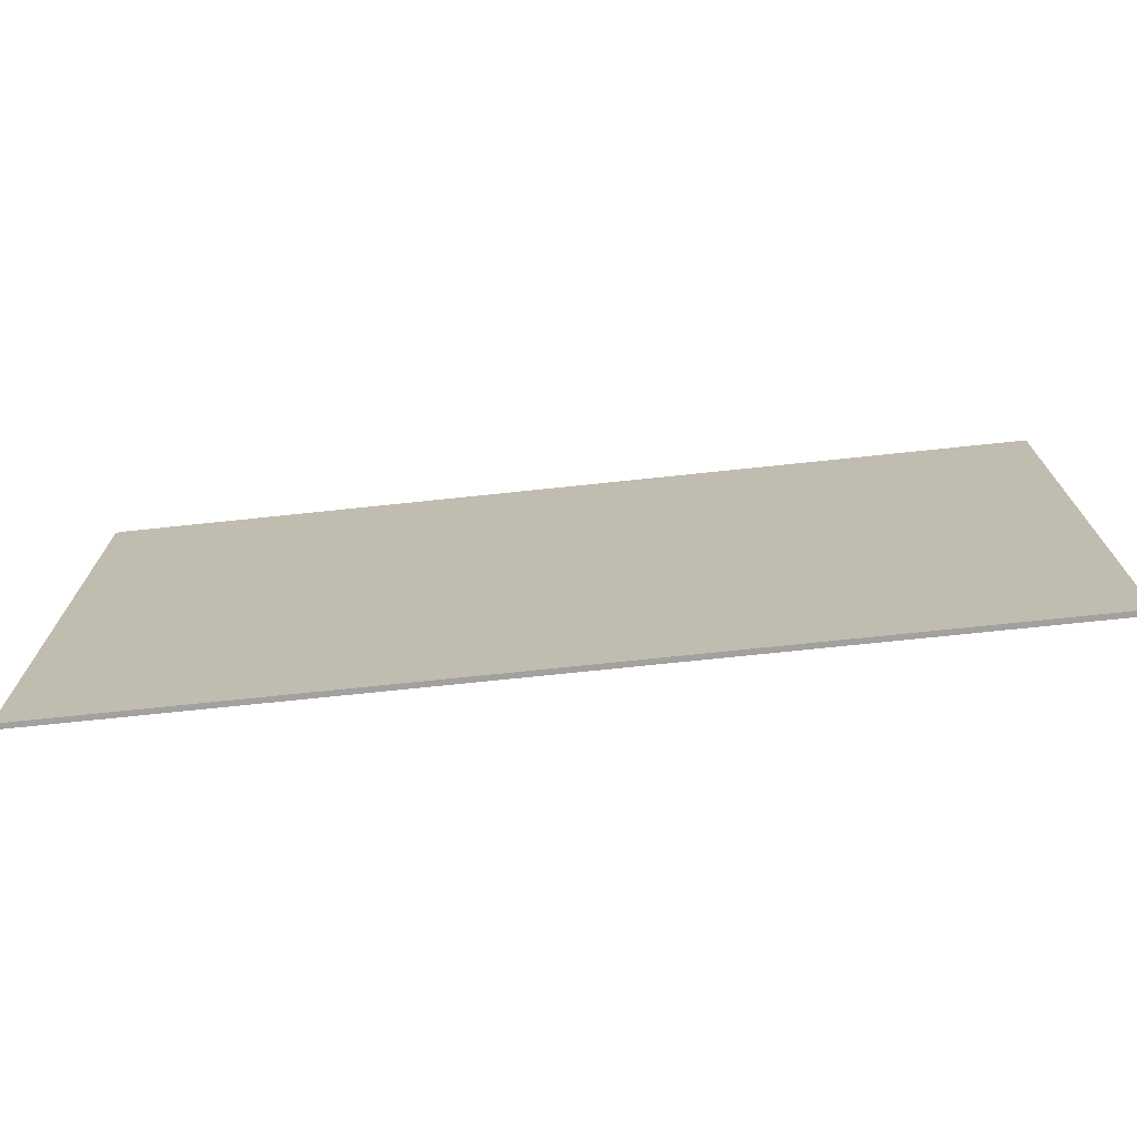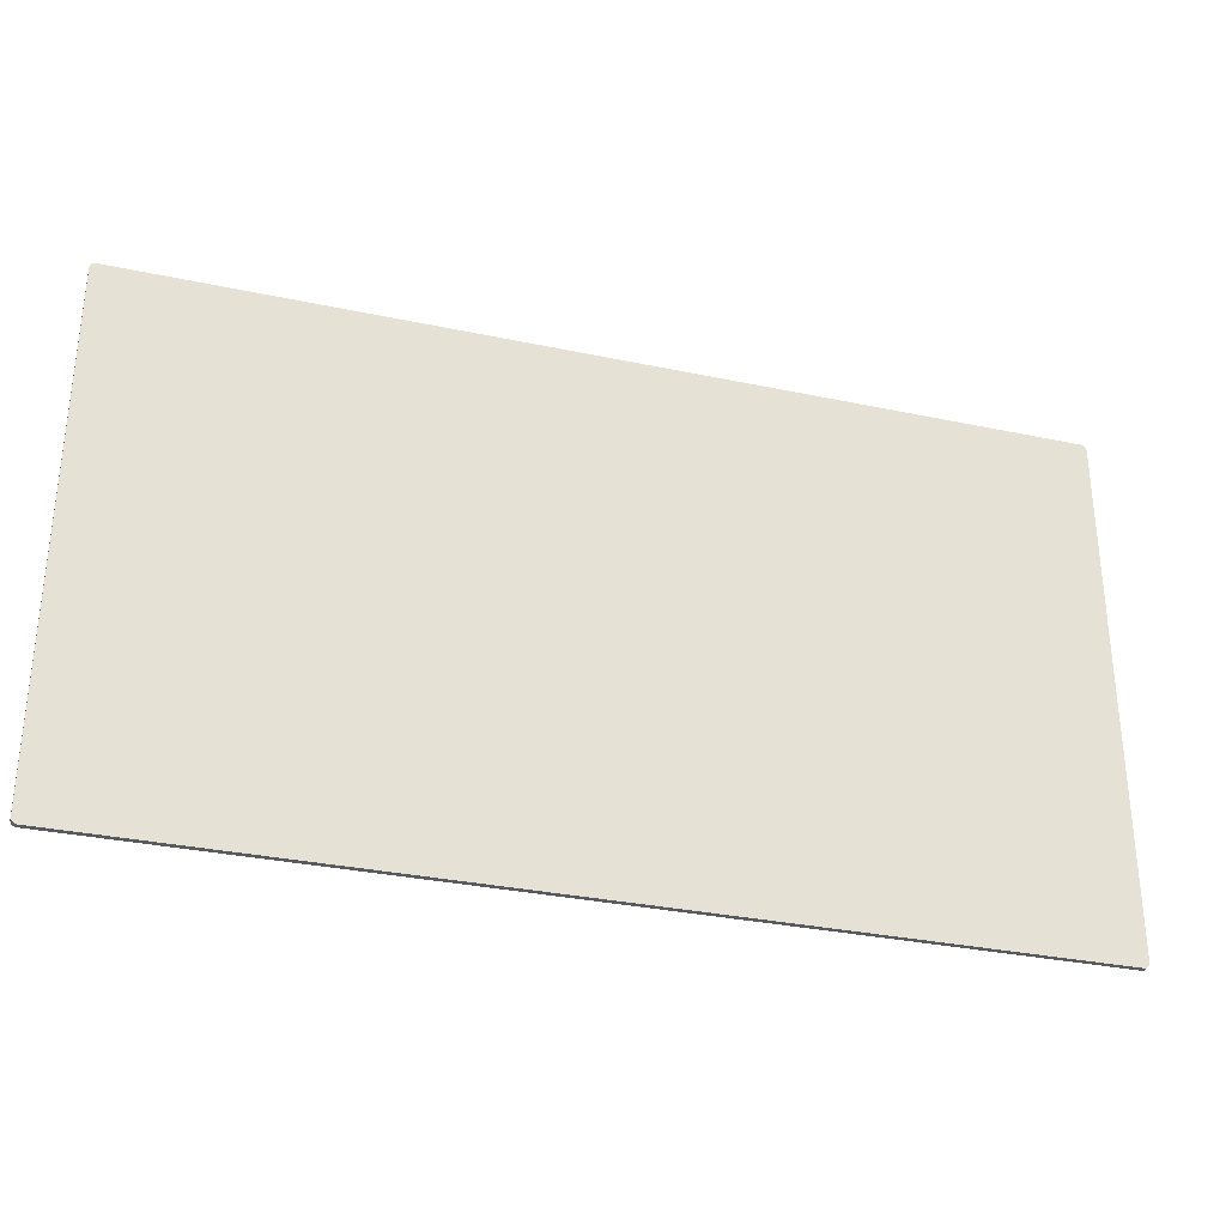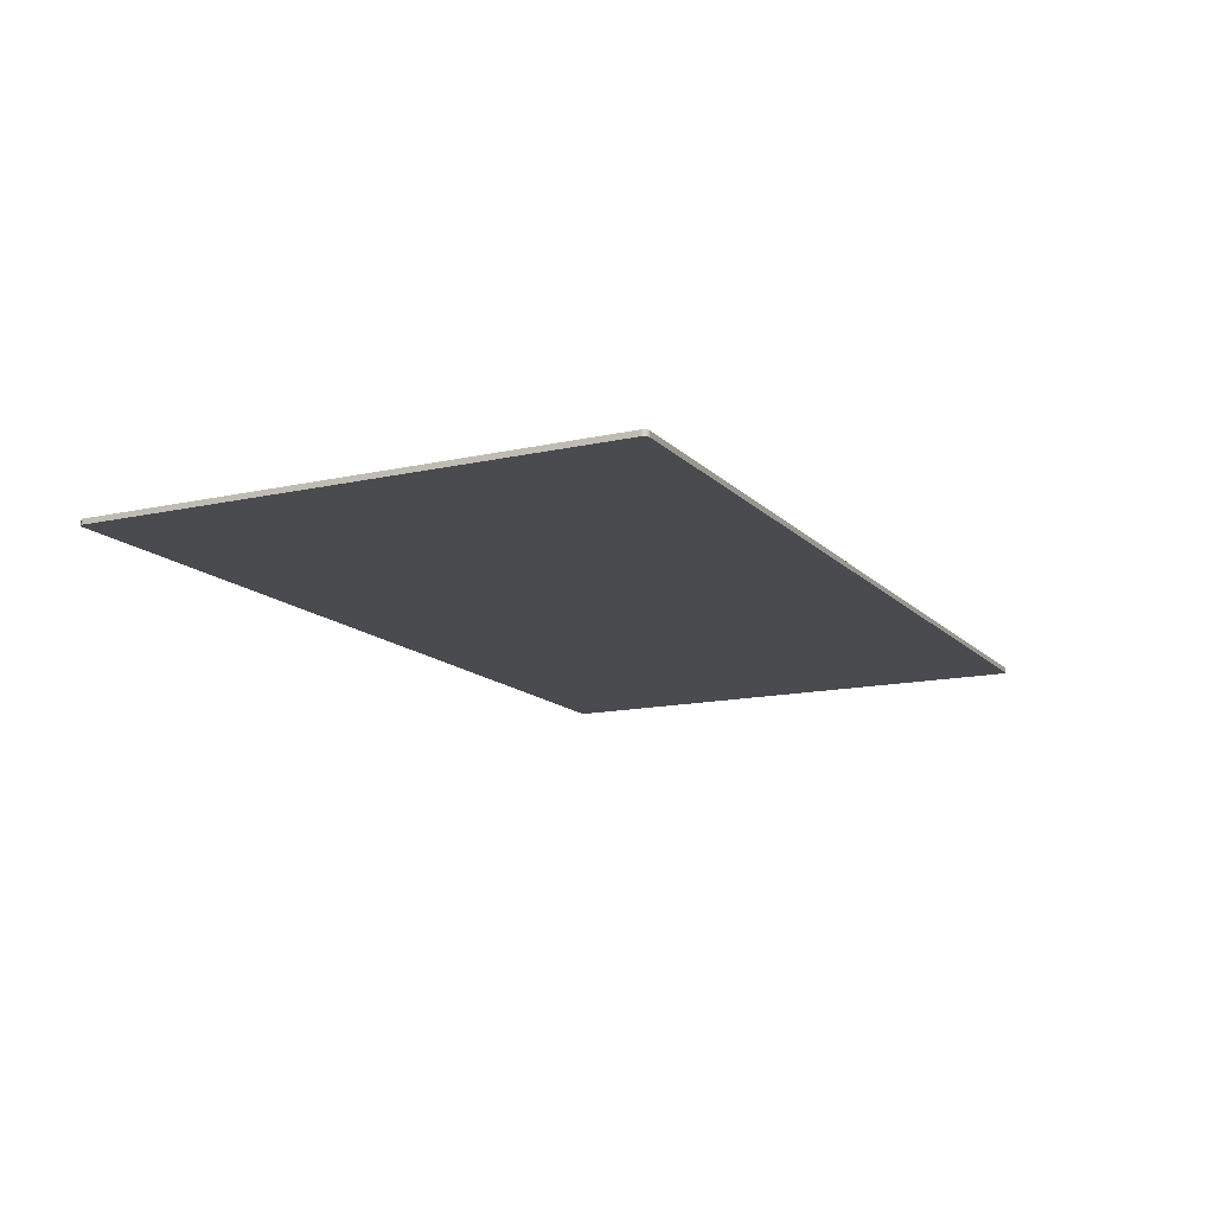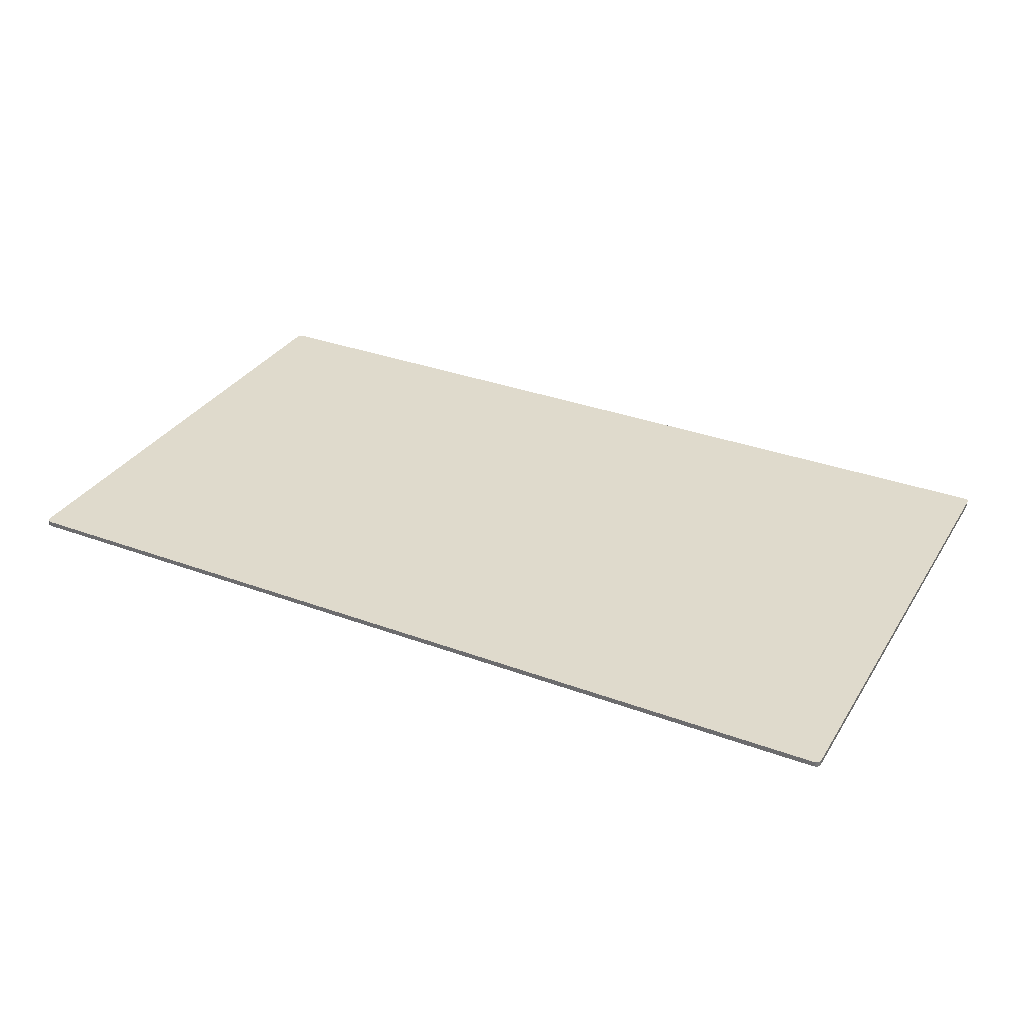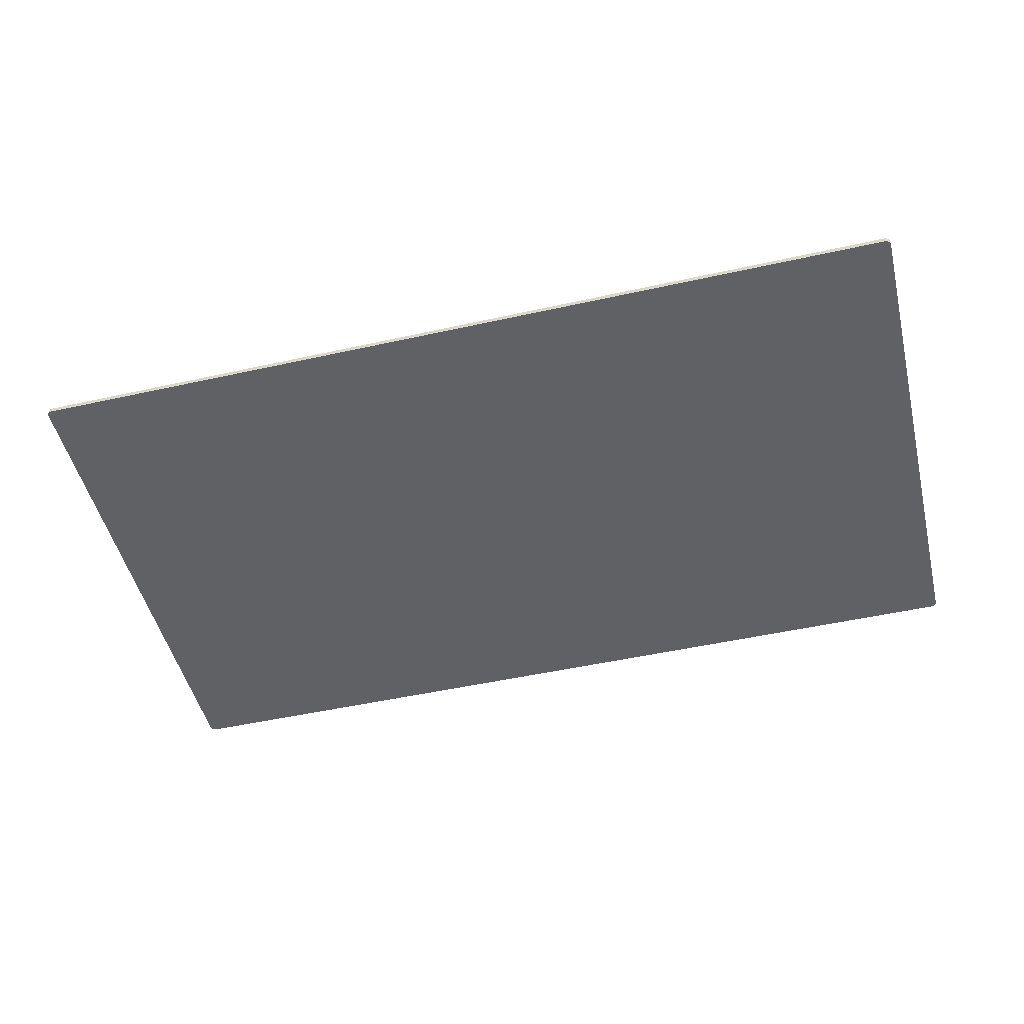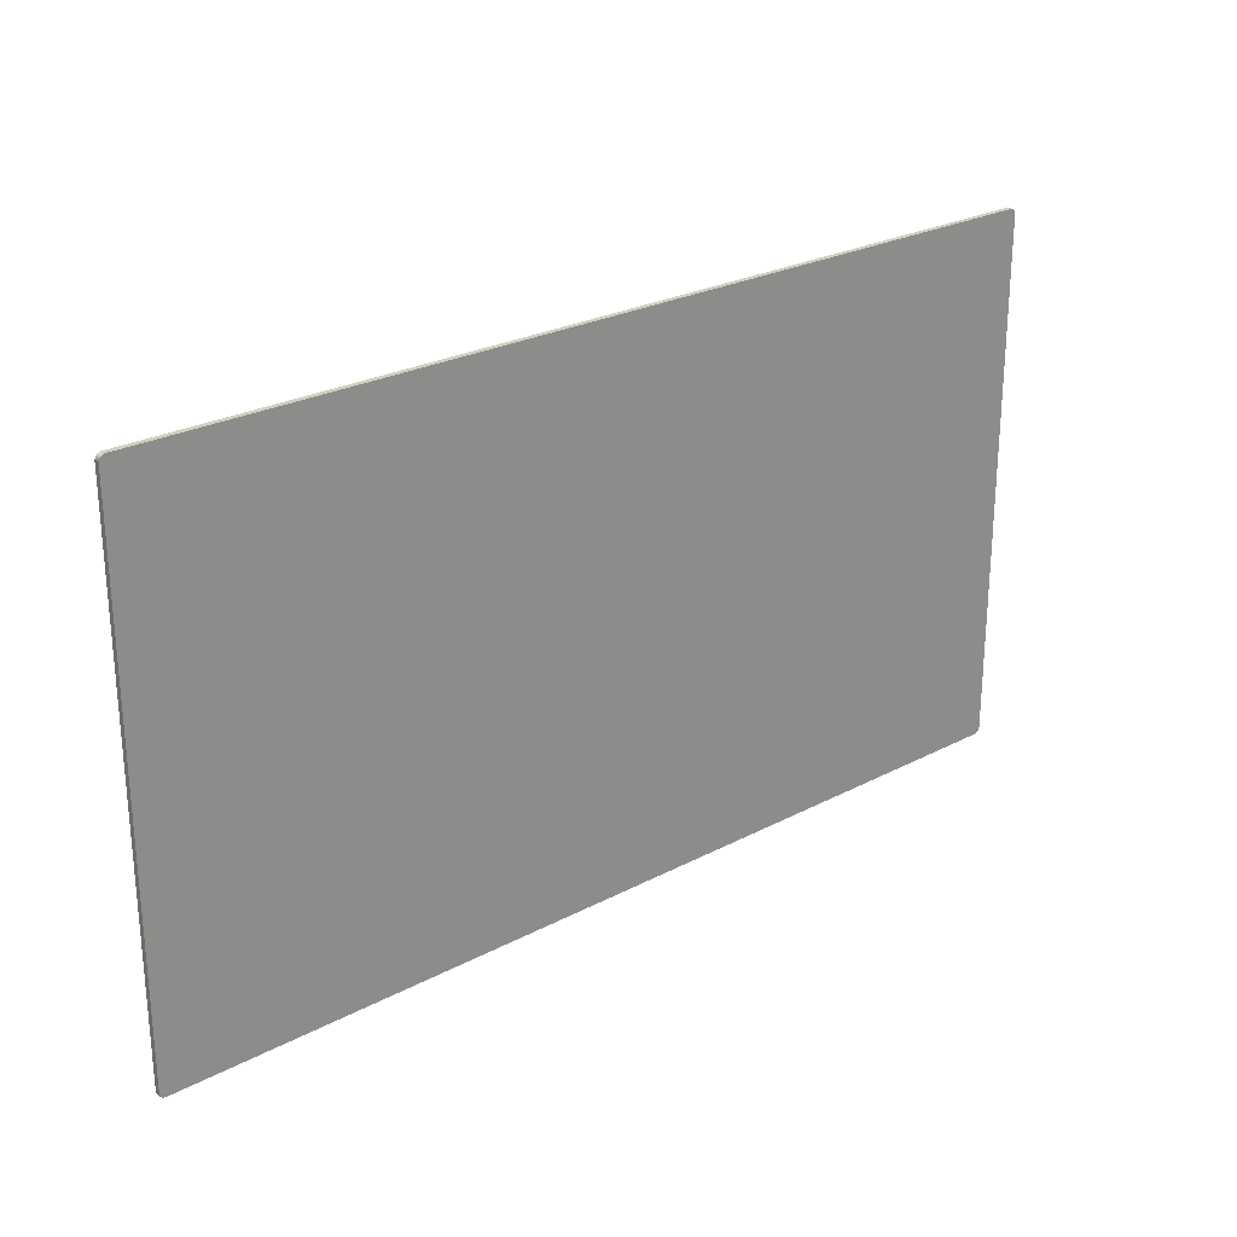
<metadata>
{"format":"obj","ext":"obj","renderer":"f3d","projection":"perspective","resolution":1024,"background":"white","views":[{"elev":-72.3,"azim":6.0,"up":"+Z"},{"elev":-31.5,"azim":163.2,"up":"+Z"},{"elev":-13.9,"azim":116.6,"up":"+Y"},{"elev":32.4,"azim":27.3,"up":"+Y"},{"elev":-49.5,"azim":-166.2,"up":"+Y"},{"elev":25.3,"azim":139.6,"up":"+Z"}]}
</metadata>
<code>
g Screen
v -86.5 -10.5 50
v 86.5 -10.5 50
v 86.5 -9.5 50
v -86.5 -9.5 50
v -87.5 -10.5 49
v -87.37 -10.5 49.5
v -87 -10.5 49.87
v -87 -9.5 49.87
v -87.37 -9.5 49.5
v -87.5 -9.5 49
v -87.5 -10.5 -49
v -87.5 -9.5 -49
v -86.5 -10.5 -50
v -87 -10.5 -49.87
v -87.37 -10.5 -49.5
v -87.37 -9.5 -49.5
v -87 -9.5 -49.87
v -86.5 -9.5 -50
v 86.5 -10.5 -50
v 86.5 -9.5 -50
v 87.5 -10.5 -49
v 87.37 -10.5 -49.5
v 87 -10.5 -49.87
v 87 -9.5 -49.87
v 87.37 -9.5 -49.5
v 87.5 -9.5 -49
v 87.5 -10.5 49
v 87.5 -9.5 49
v 87 -10.5 49.87
v 87.37 -10.5 49.5
v 87.37 -9.5 49.5
v 87 -9.5 49.87
f 1 2 4
f 4 2 3
f 10 5 9
f 9 5 6
f 9 6 8
f 8 6 7
f 8 7 4
f 4 7 1
f 11 5 12
f 12 5 10
f 18 13 17
f 17 13 14
f 17 14 16
f 16 14 15
f 16 15 12
f 12 15 11
f 19 13 20
f 20 13 18
f 26 21 25
f 25 21 22
f 25 22 24
f 24 22 23
f 24 23 20
f 20 23 19
f 27 21 28
f 28 21 26
f 3 2 32
f 32 2 29
f 32 29 31
f 31 29 30
f 31 30 28
f 28 30 27
f 30 2 27
f 27 2 1
f 27 1 5
f 5 1 6
f 6 1 7
f 30 29 2
f 27 5 21
f 21 5 11
f 21 11 19
f 19 11 13
f 13 11 15
f 13 15 14
f 23 22 19
f 19 22 21
f 32 31 3
f 3 31 28
f 3 28 10
f 10 28 12
f 12 28 26
f 12 26 18
f 18 26 20
f 20 26 25
f 20 25 24
f 17 16 18
f 18 16 12
f 3 10 4
f 4 10 9
f 4 9 8

</code>
